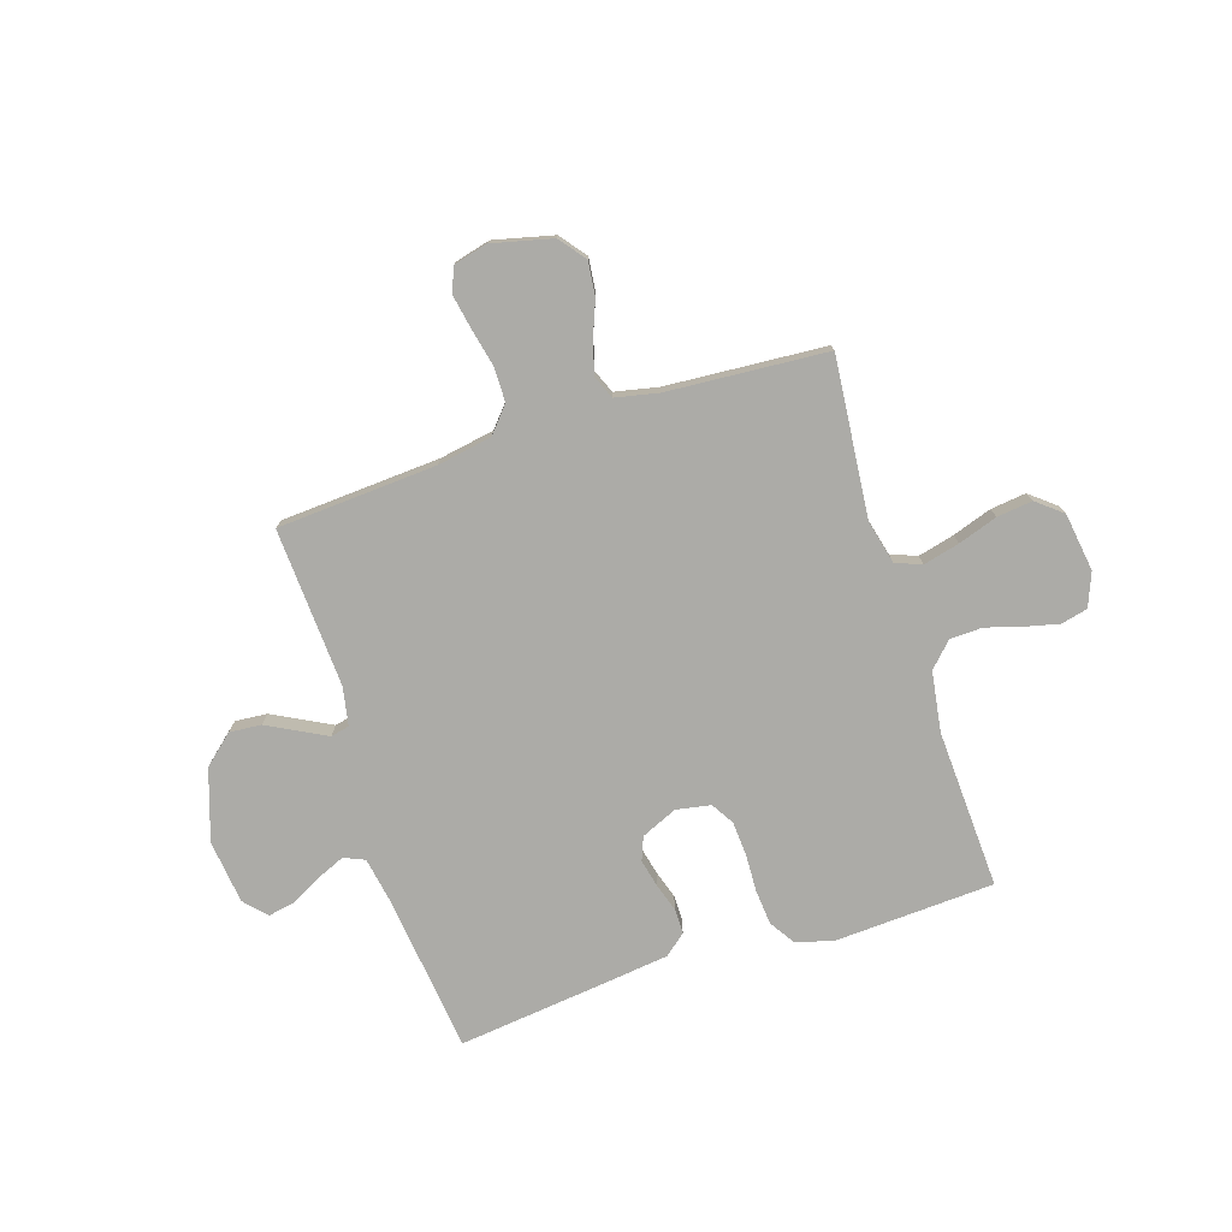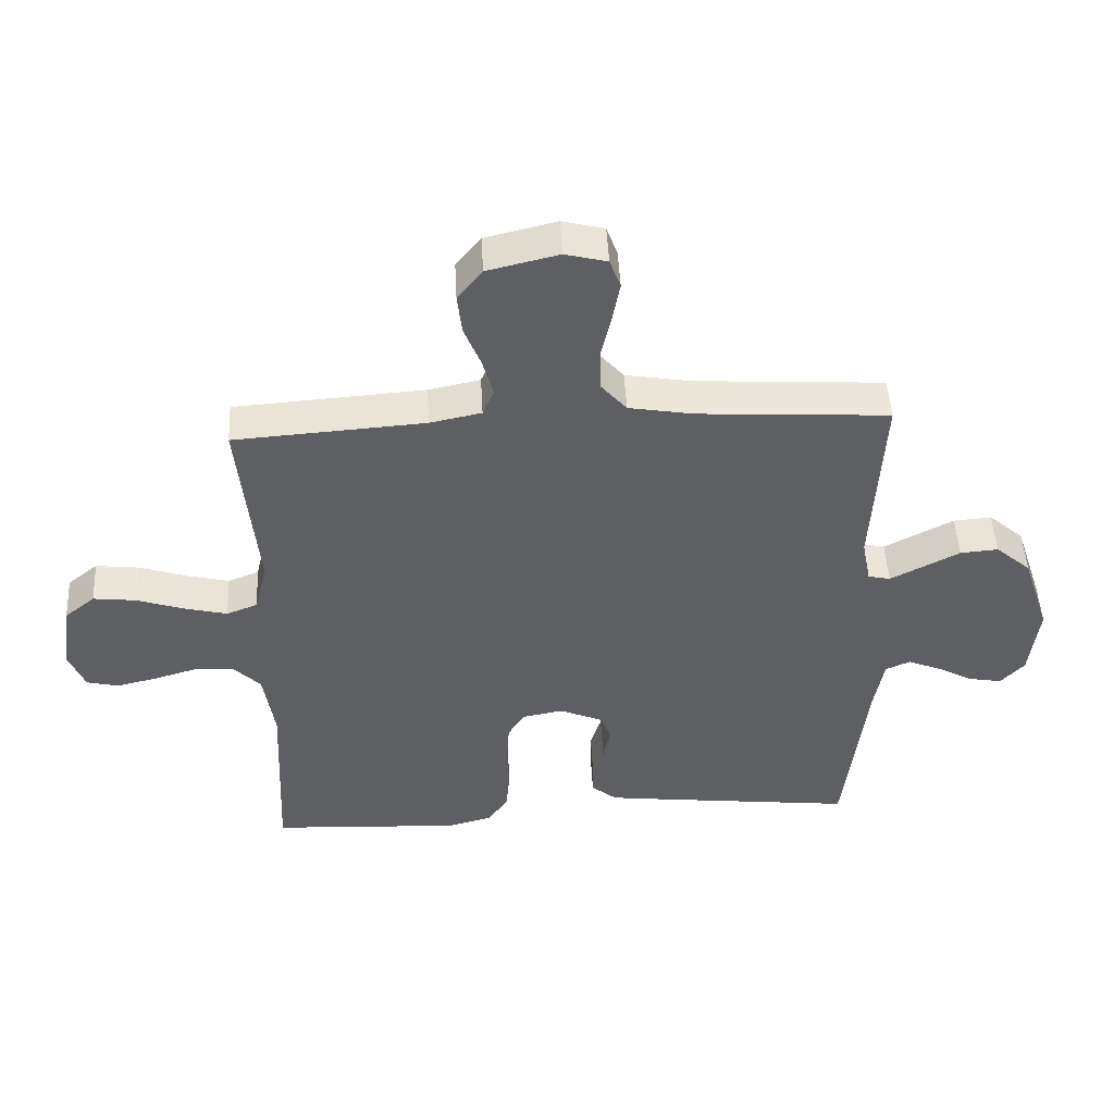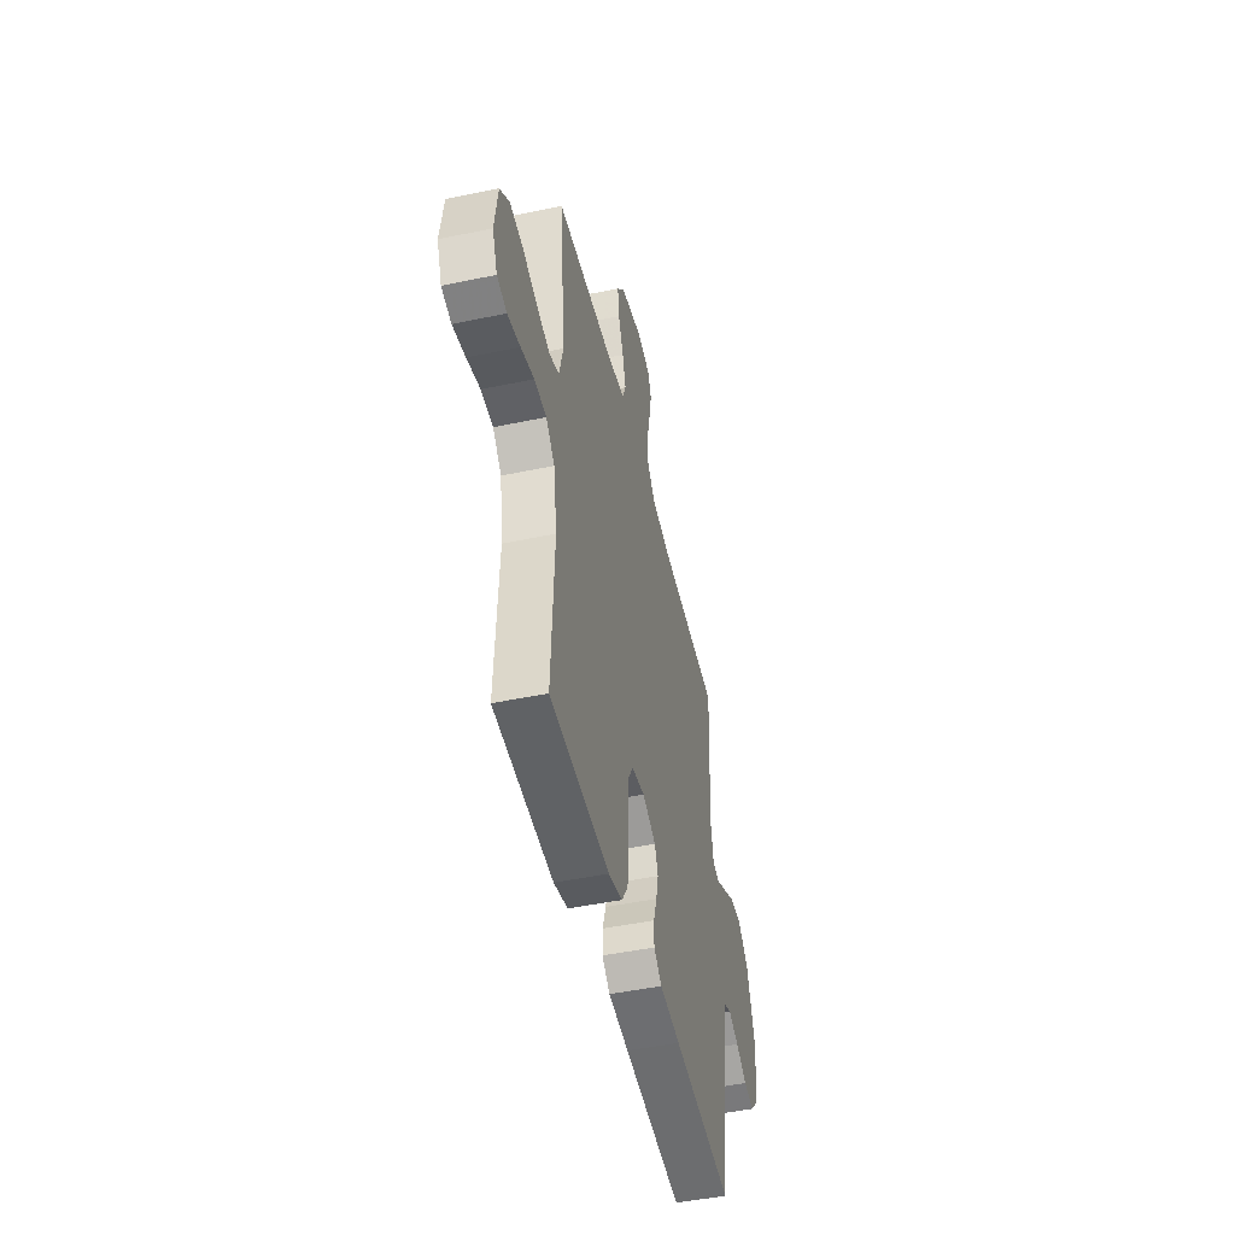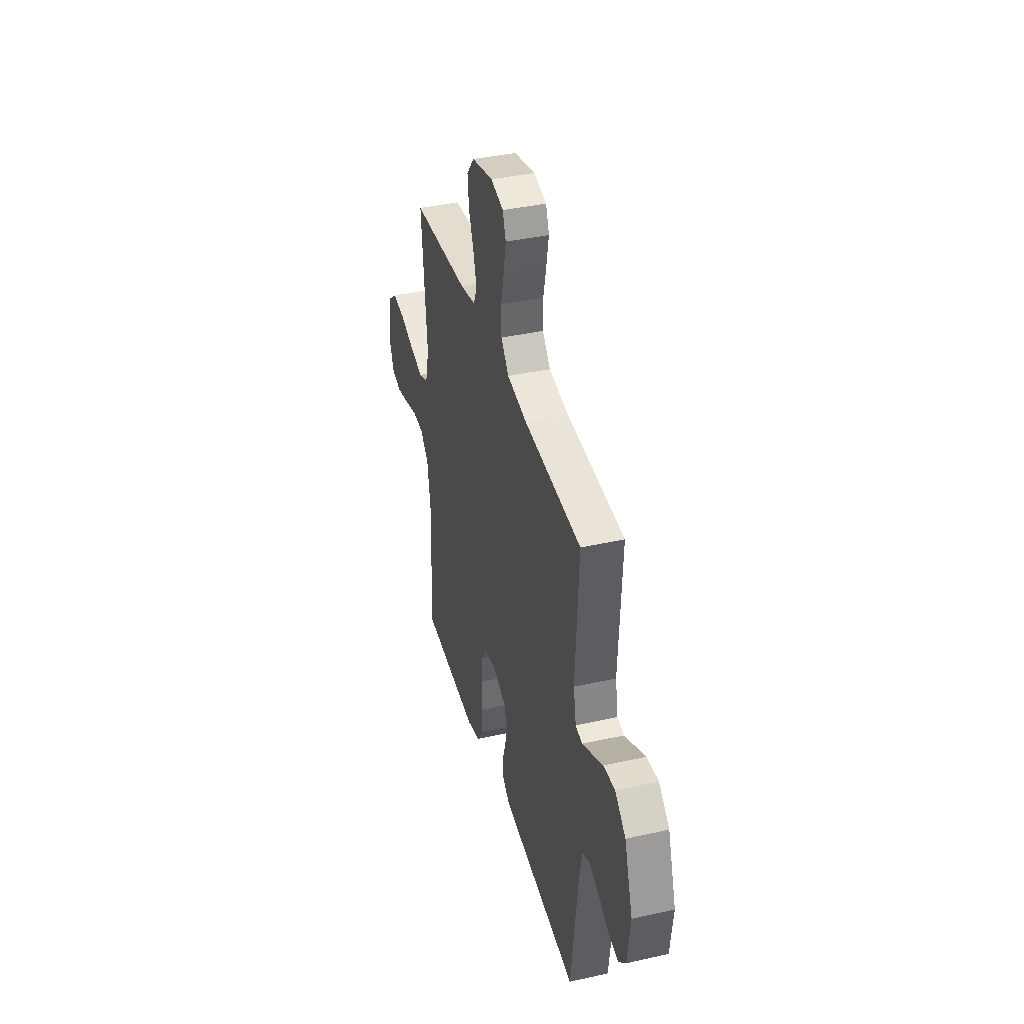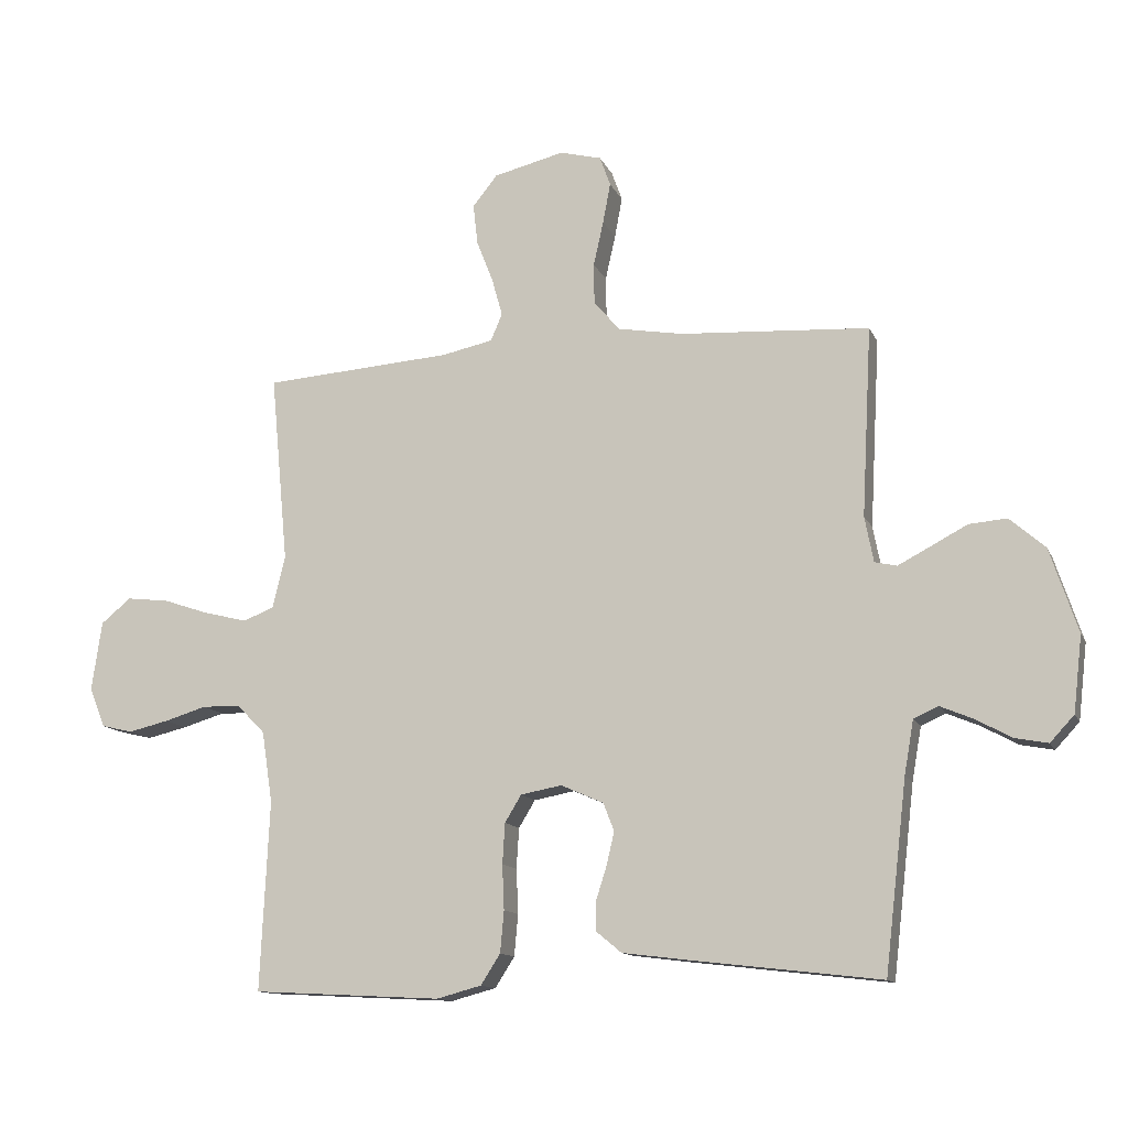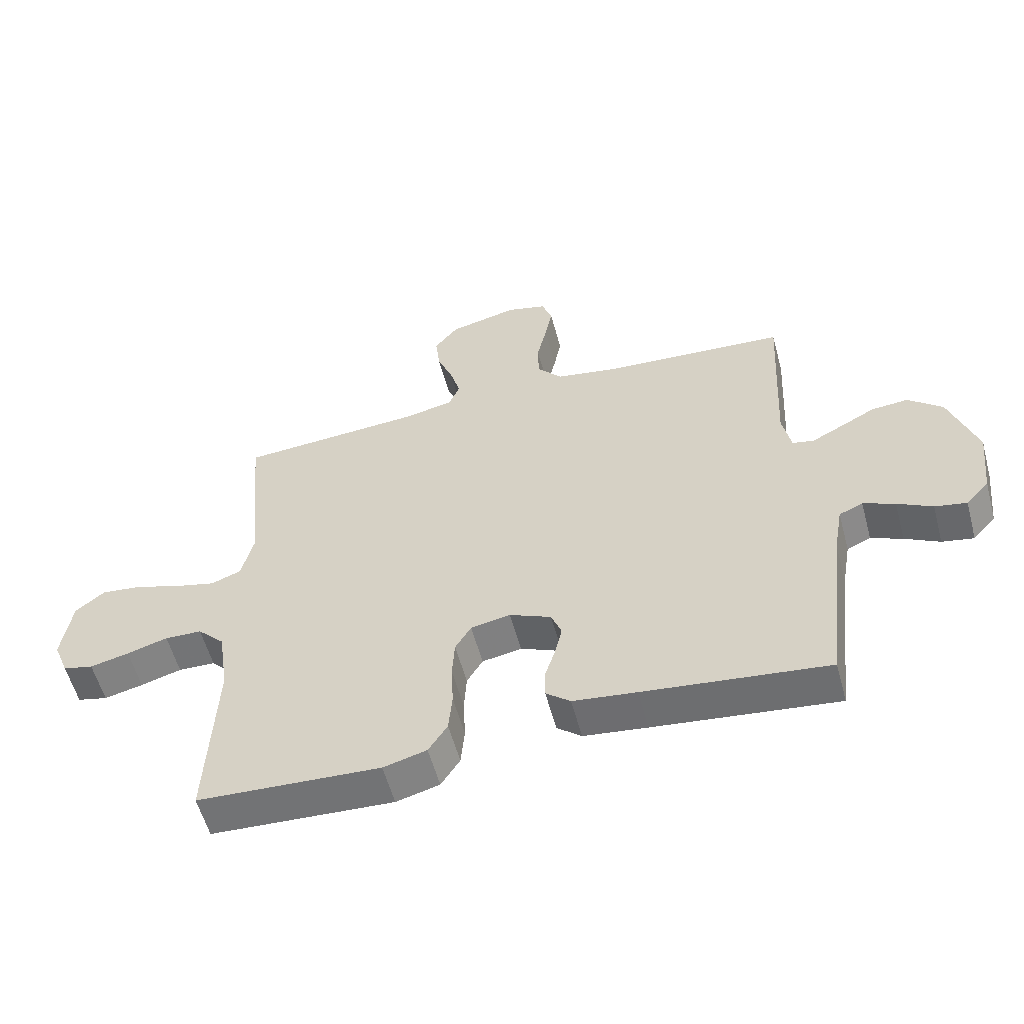
<metadata>
{"format":"obj","ext":"obj","renderer":"f3d","projection":"perspective","resolution":1024,"background":"white","views":[{"elev":-76.3,"azim":17.8,"up":"+Y"},{"elev":48.7,"azim":177.0,"up":"+Z"},{"elev":-47.6,"azim":103.3,"up":"+Z"},{"elev":39.0,"azim":-105.6,"up":"+Z"},{"elev":-12.7,"azim":-162.9,"up":"+Z"},{"elev":-56.9,"azim":-164.9,"up":"+Z"}]}
</metadata>
<code>
v -0.5 0.07 0.5
v -0.2 0.07 0.519
v -0.097 0.07 0.537
v -0.056 0.07 0.585
v -0.055 0.07 0.649
v -0.071 0.07 0.72
v -0.083 0.07 0.784
v -0.066 0.07 0.831
v 0 0.07 0.848
v 0.112 0.07 0.821
v 0.151 0.07 0.772
v 0.144 0.07 0.708
v 0.118 0.07 0.642
v 0.101 0.07 0.581
v 0.119 0.07 0.538
v 0.2 0.07 0.521
v 0.5 0.07 0.5
v 0.472 0.07 0.2
v 0.492 0.07 0.118
v 0.541 0.07 0.099
v 0.609 0.07 0.116
v 0.683 0.07 0.141
v 0.75 0.07 0.149
v 0.798 0.07 0.11
v 0.814 0.07 0
v 0.789 0.07 -0.063
v 0.739 0.07 -0.075
v 0.675 0.07 -0.06
v 0.608 0.07 -0.04
v 0.547 0.07 -0.042
v 0.503 0.07 -0.087
v 0.486 0.07 -0.2
v 0.5 0.07 -0.5
v 0.2 0.07 -0.516
v 0.129 0.07 -0.497
v 0.098 0.07 -0.449
v 0.092 0.07 -0.383
v 0.095 0.07 -0.312
v 0.091 0.07 -0.248
v 0.065 0.07 -0.205
v 0 0.07 -0.193
v -0.068 0.07 -0.223
v -0.085 0.07 -0.267
v -0.073 0.07 -0.319
v -0.056 0.07 -0.372
v -0.056 0.07 -0.419
v -0.096 0.07 -0.452
v -0.2 0.07 -0.465
v -0.5 0.07 -0.5
v -0.535 0.07 -0.2
v -0.55 0.07 -0.115
v -0.589 0.07 -0.098
v -0.641 0.07 -0.12
v -0.698 0.07 -0.151
v -0.75 0.07 -0.161
v -0.788 0.07 -0.12
v -0.802 0.07 0
v -0.758 0.07 0.133
v -0.702 0.07 0.182
v -0.642 0.07 0.177
v -0.583 0.07 0.146
v -0.533 0.07 0.12
v -0.498 0.07 0.128
v -0.484 0.07 0.2
v -0.5 0 0.5
v -0.2 0 0.519
v -0.097 0 0.537
v -0.056 0 0.585
v -0.055 0 0.649
v -0.071 0 0.72
v -0.083 0 0.784
v -0.066 0 0.831
v 0 0 0.848
v 0.112 0 0.821
v 0.151 0 0.772
v 0.144 0 0.708
v 0.118 0 0.642
v 0.101 0 0.581
v 0.119 0 0.538
v 0.2 0 0.521
v 0.5 0 0.5
v 0.472 0 0.2
v 0.492 0 0.118
v 0.541 0 0.099
v 0.609 0 0.116
v 0.683 0 0.141
v 0.75 0 0.149
v 0.798 0 0.11
v 0.814 0 0
v 0.789 0 -0.063
v 0.739 0 -0.075
v 0.675 0 -0.06
v 0.608 0 -0.04
v 0.547 0 -0.042
v 0.503 0 -0.087
v 0.486 0 -0.2
v 0.5 0 -0.5
v 0.2 0 -0.516
v 0.129 0 -0.497
v 0.098 0 -0.449
v 0.092 0 -0.383
v 0.095 0 -0.312
v 0.091 0 -0.248
v 0.065 0 -0.205
v 0 0 -0.193
v -0.068 0 -0.223
v -0.085 0 -0.267
v -0.073 0 -0.319
v -0.056 0 -0.372
v -0.056 0 -0.419
v -0.096 0 -0.452
v -0.2 0 -0.465
v -0.5 0 -0.5
v -0.535 0 -0.2
v -0.55 0 -0.115
v -0.589 0 -0.098
v -0.641 0 -0.12
v -0.698 0 -0.151
v -0.75 0 -0.161
v -0.788 0 -0.12
v -0.802 0 0
v -0.758 0 0.133
v -0.702 0 0.182
v -0.642 0 0.177
v -0.583 0 0.146
v -0.533 0 0.12
v -0.498 0 0.128
v -0.484 0 0.2
f 58 59 60 61
f 58 61 62
f 57 58 62
f 56 57 62 63
f 53 54 55 56
f 52 53 56 63
f 47 48 49 50
f 47 50 51
f 44 45 46 47
f 43 44 47 51
f 42 43 51 52
f 35 36 37 38
f 35 38 39
f 32 33 34 35
f 31 32 35 39
f 30 31 39 40
f 26 27 28 29
f 24 25 26 29
f 24 29 30
f 21 22 23 24
f 20 21 24 30
f 19 20 30 40
f 16 17 18
f 15 16 18 19
f 10 11 12 13
f 10 13 14
f 9 10 14
f 8 9 14
f 5 6 7 8
f 5 8 14 15
f 64 1 2
f 63 64 2 3
f 41 42 52 63
f 40 41 63 3
f 4 5 15 19
f 3 4 19 40
f 125 124 123 122
f 126 125 122
f 126 122 121
f 127 126 121 120
f 120 119 118 117
f 127 120 117 116
f 114 113 112 111
f 115 114 111
f 111 110 109 108
f 115 111 108 107
f 116 115 107 106
f 102 101 100 99
f 103 102 99
f 99 98 97 96
f 103 99 96 95
f 104 103 95 94
f 93 92 91 90
f 93 90 89 88
f 94 93 88
f 88 87 86 85
f 94 88 85 84
f 104 94 84 83
f 82 81 80
f 83 82 80 79
f 77 76 75 74
f 78 77 74
f 78 74 73
f 78 73 72
f 72 71 70 69
f 79 78 72 69
f 66 65 128
f 67 66 128 127
f 127 116 106 105
f 67 127 105 104
f 83 79 69 68
f 104 83 68 67
f 1 65 66 2
f 2 66 67 3
f 3 67 68 4
f 4 68 69 5
f 5 69 70 6
f 6 70 71 7
f 7 71 72 8
f 8 72 73 9
f 9 73 74 10
f 10 74 75 11
f 11 75 76 12
f 12 76 77 13
f 13 77 78 14
f 14 78 79 15
f 15 79 80 16
f 16 80 81 17
f 17 81 82 18
f 18 82 83 19
f 19 83 84 20
f 20 84 85 21
f 21 85 86 22
f 22 86 87 23
f 23 87 88 24
f 24 88 89 25
f 25 89 90 26
f 26 90 91 27
f 27 91 92 28
f 28 92 93 29
f 29 93 94 30
f 30 94 95 31
f 31 95 96 32
f 32 96 97 33
f 33 97 98 34
f 34 98 99 35
f 35 99 100 36
f 36 100 101 37
f 37 101 102 38
f 38 102 103 39
f 39 103 104 40
f 40 104 105 41
f 41 105 106 42
f 42 106 107 43
f 43 107 108 44
f 44 108 109 45
f 45 109 110 46
f 46 110 111 47
f 47 111 112 48
f 48 112 113 49
f 49 113 114 50
f 50 114 115 51
f 51 115 116 52
f 52 116 117 53
f 53 117 118 54
f 54 118 119 55
f 55 119 120 56
f 56 120 121 57
f 57 121 122 58
f 58 122 123 59
f 59 123 124 60
f 60 124 125 61
f 61 125 126 62
f 62 126 127 63
f 63 127 128 64
f 64 128 65 1

</code>
